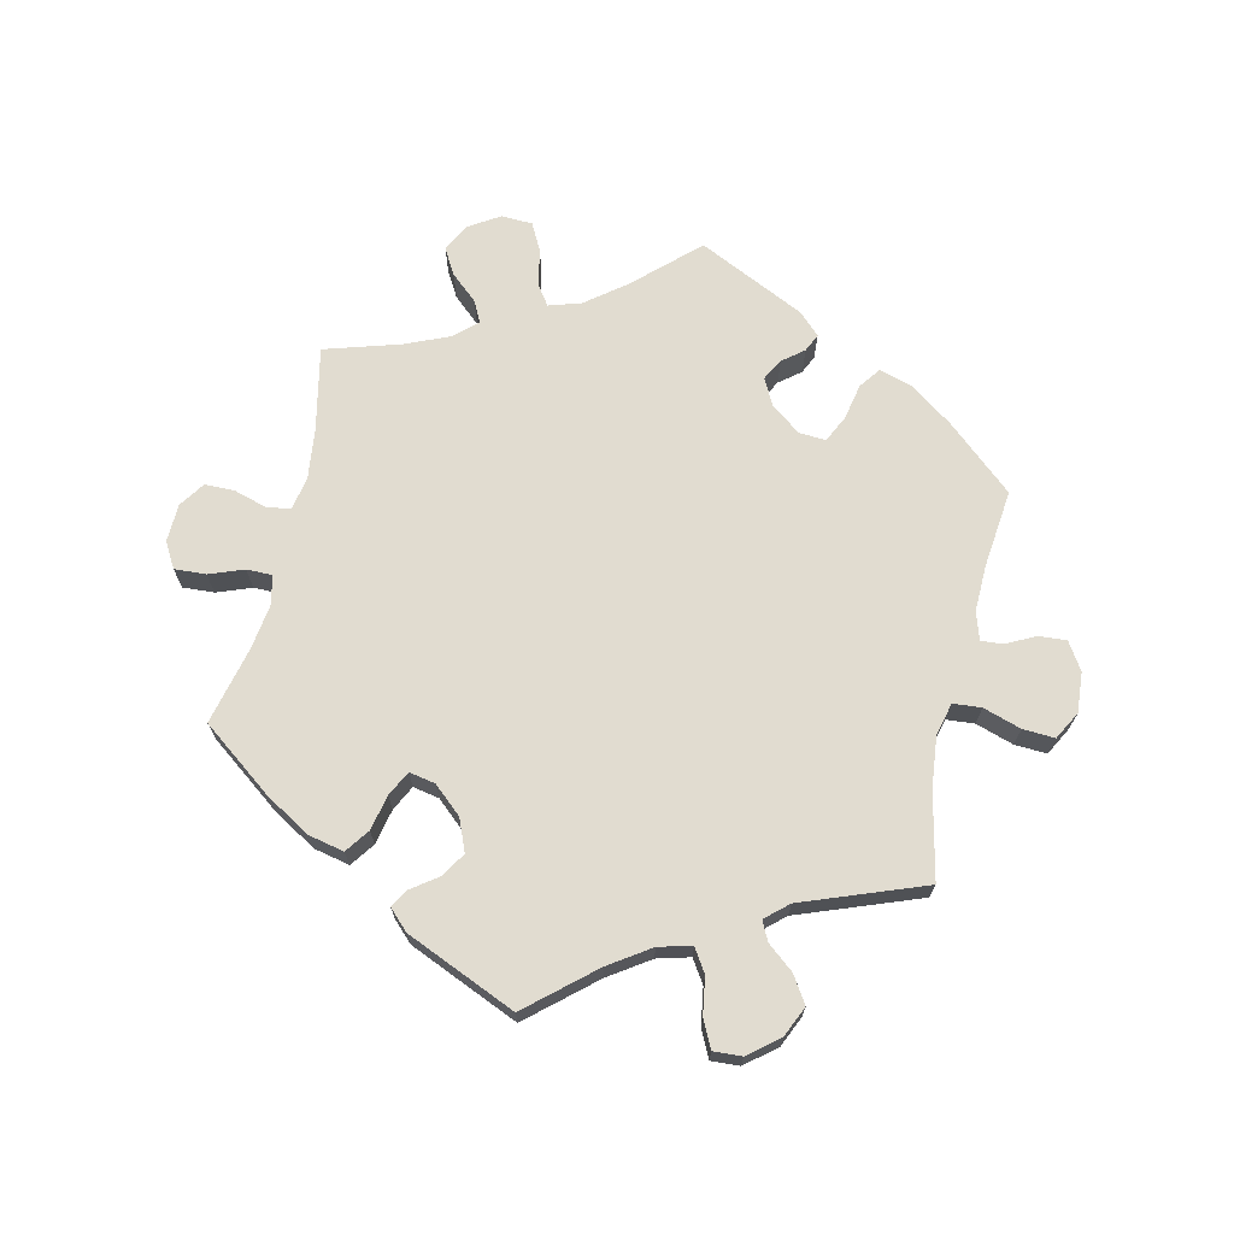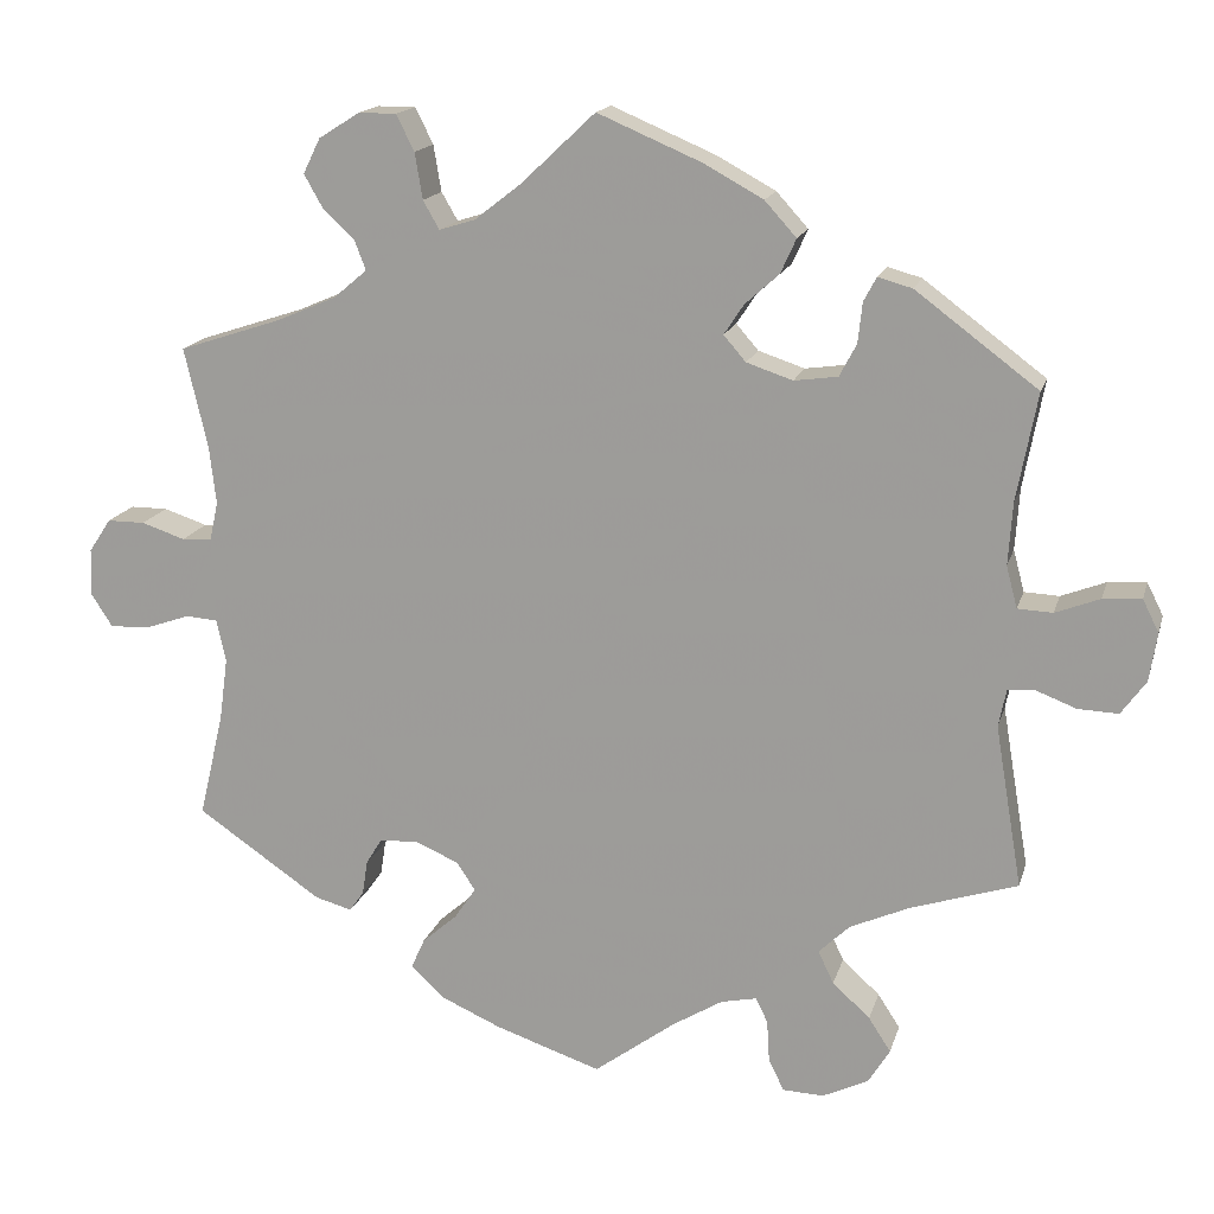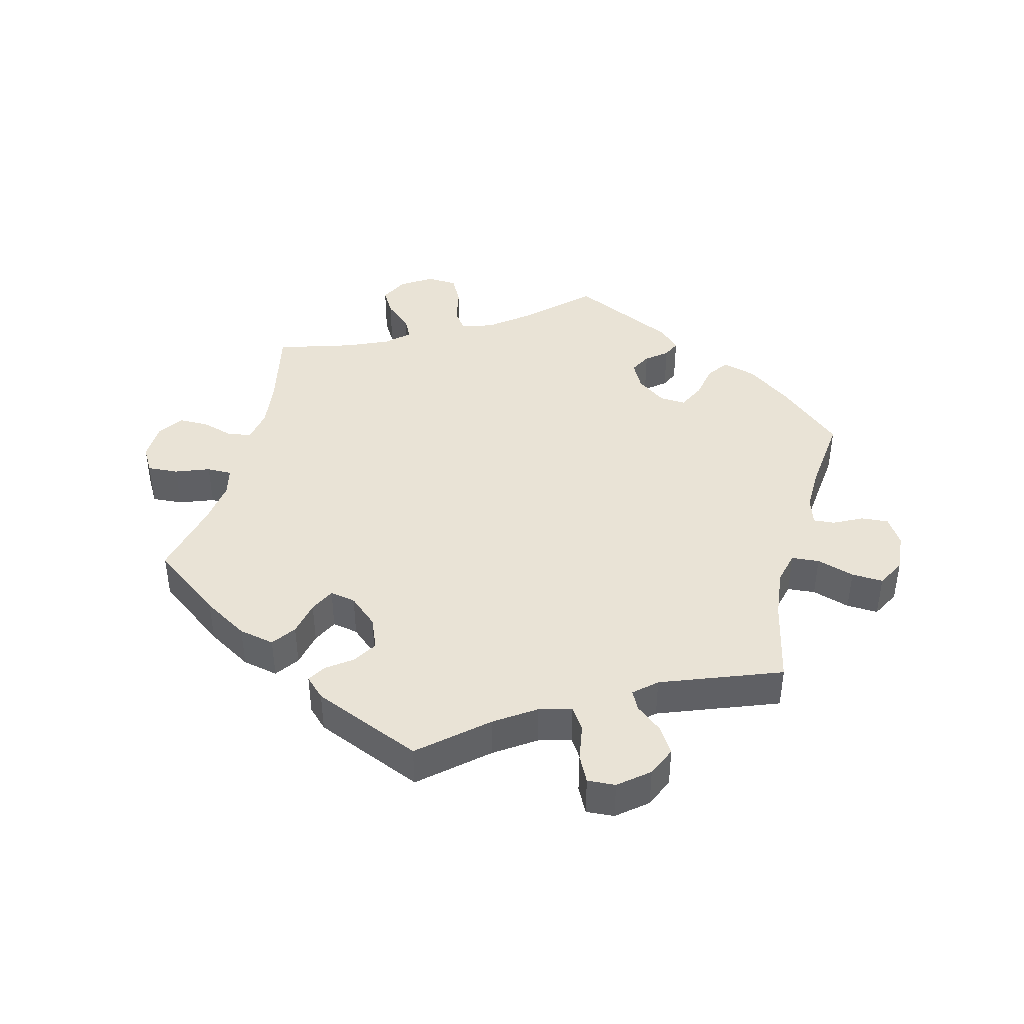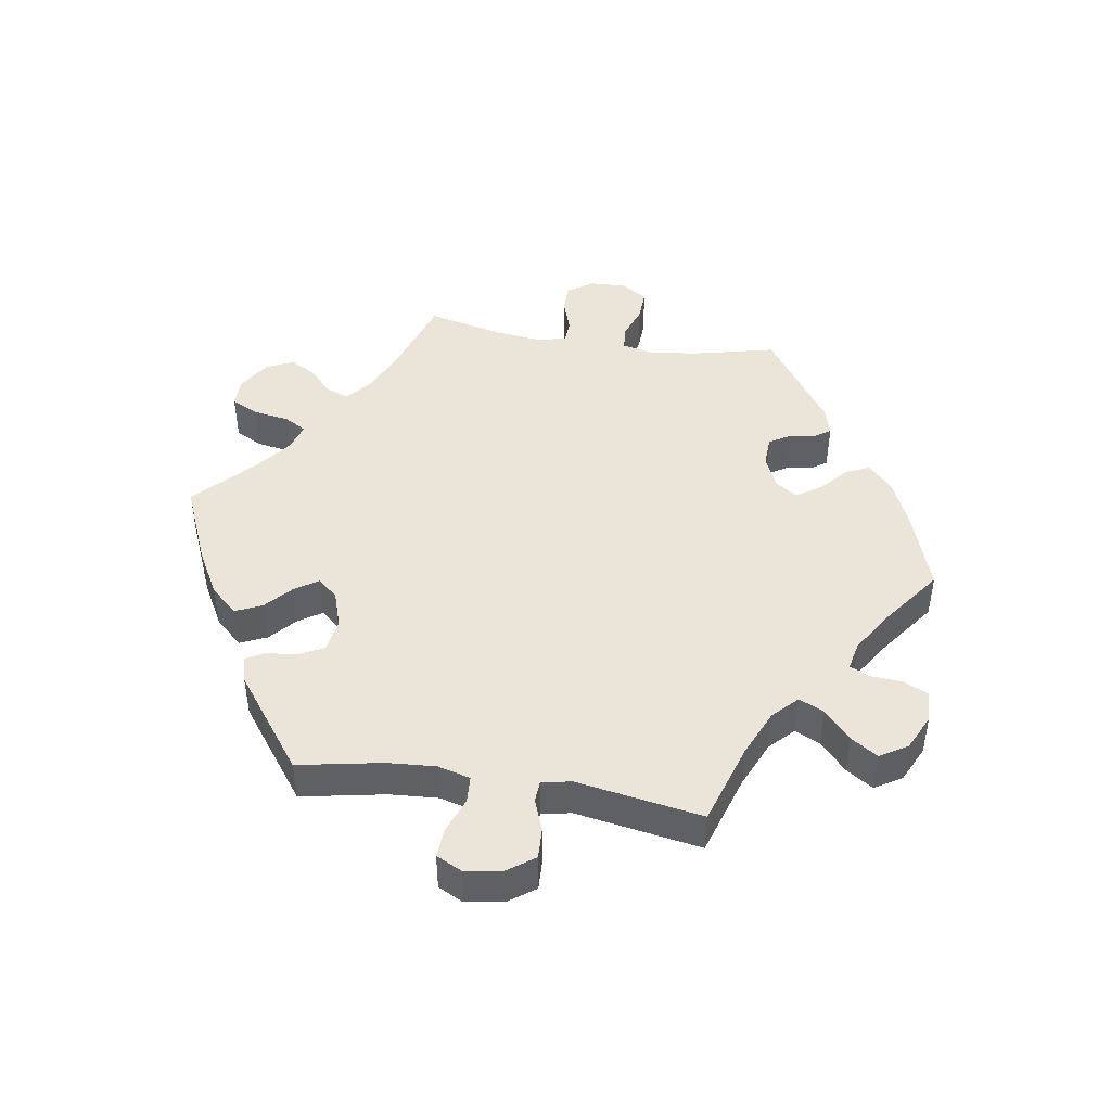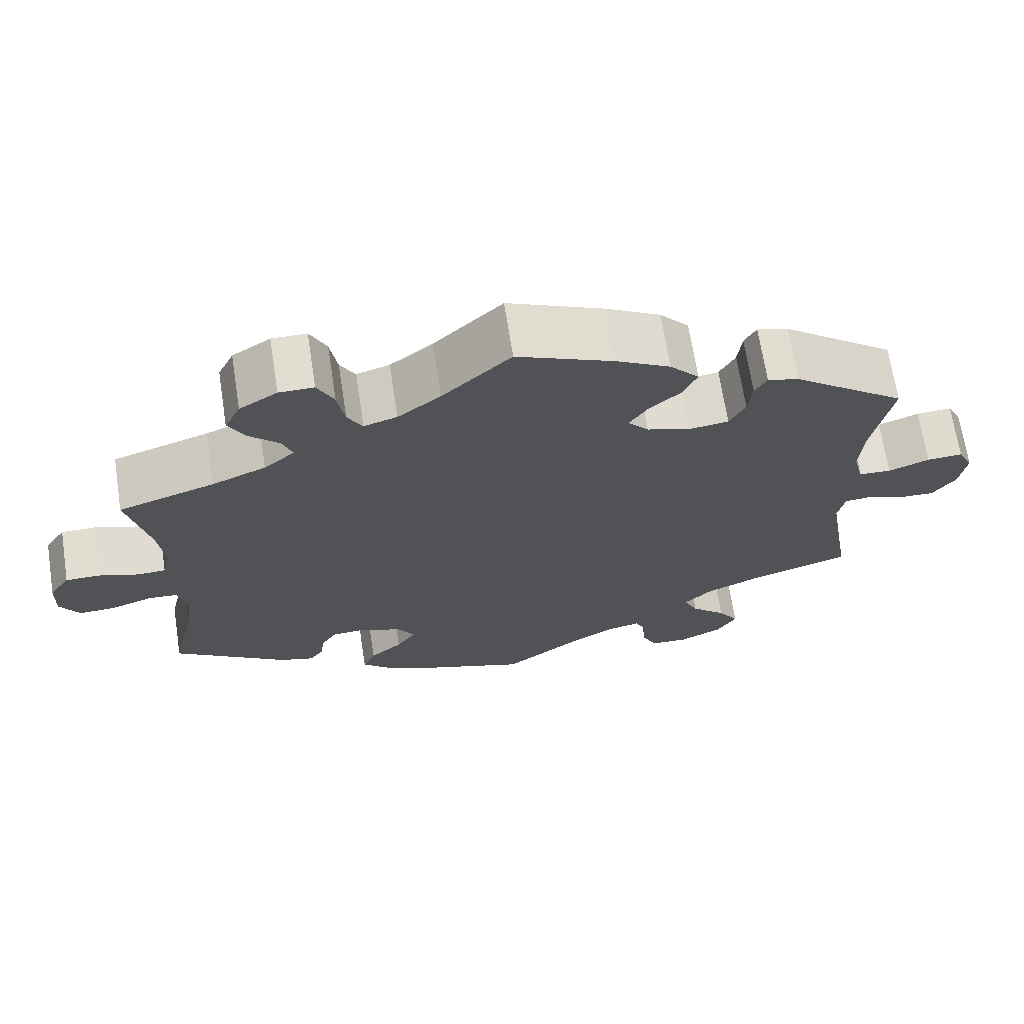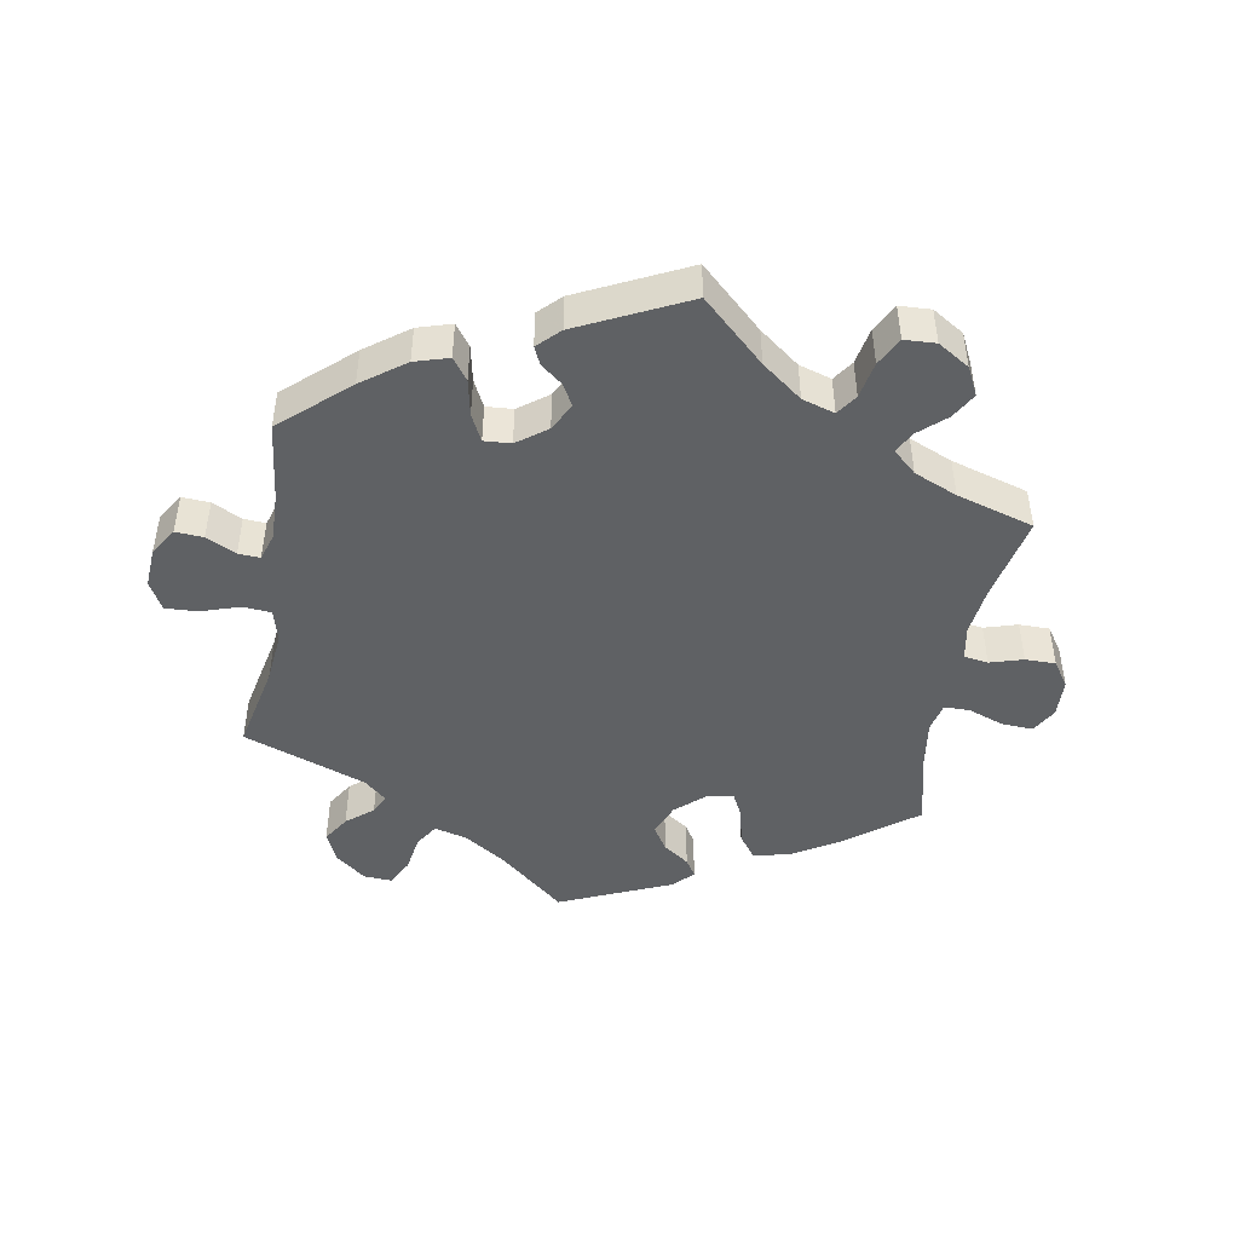
<metadata>
{"format":"obj","ext":"obj","renderer":"f3d","projection":"perspective","resolution":1024,"background":"white","views":[{"elev":69.4,"azim":72.9,"up":"+Y"},{"elev":16.2,"azim":14.3,"up":"+Z"},{"elev":42.2,"azim":74.2,"up":"+Y"},{"elev":45.1,"azim":99.0,"up":"+Y"},{"elev":68.4,"azim":-8.8,"up":"+Z"},{"elev":-46.3,"azim":-129.7,"up":"+Y"}]}
</metadata>
<code>
v -0.472 0.07 -0.166
v -0.462 0.07 -0.092
v -0.473 0.07 -0.043
v -0.51 0.07 -0.04
v -0.562 0.07 -0.058
v -0.609 0.07 -0.06
v -0.634 0.07 -0.021
v -0.632 0.07 0.034
v -0.606 0.07 0.073
v -0.562 0.07 0.073
v -0.511 0.07 0.056
v -0.476 0.07 0.058
v -0.466 0.07 0.103
v -0.474 0.07 0.172
v -0.501 0.07 0.288
v -0.379 0.07 0.328
v -0.311 0.07 0.357
v -0.272 0.07 0.39
v -0.285 0.07 0.424
v -0.322 0.07 0.459
v -0.344 0.07 0.498
v -0.324 0.07 0.539
v -0.276 0.07 0.569
v -0.232 0.07 0.569
v -0.211 0.07 0.527
v -0.202 0.07 0.473
v -0.183 0.07 0.44
v -0.141 0.07 0.453
v -0.087 0.07 0.495
v 0 0.07 0.577
v 0.122 0.07 0.525
v 0.191 0.07 0.487
v 0.228 0.07 0.446
v 0.21 0.07 0.406
v 0.17 0.07 0.37
v 0.147 0.07 0.335
v 0.173 0.07 0.305
v 0.227 0.07 0.287
v 0.278 0.07 0.294
v 0.298 0.07 0.332
v 0.303 0.07 0.379
v 0.318 0.07 0.407
v 0.358 0.07 0.396
v 0.501 0.07 0.289
v 0.477 0.07 0.163
v 0.472 0.07 0.09
v 0.485 0.07 0.041
v 0.526 0.07 0.039
v 0.578 0.07 0.059
v 0.623 0.07 0.062
v 0.642 0.07 0.024
v 0.633 0.07 -0.033
v 0.604 0.07 -0.073
v 0.557 0.07 -0.071
v 0.51 0.07 -0.053
v 0.478 0.07 -0.055
v 0.469 0.07 -0.099
v 0.501 0.07 -0.289
v 0.376 0.07 -0.329
v 0.306 0.07 -0.36
v 0.27 0.07 -0.395
v 0.288 0.07 -0.433
v 0.332 0.07 -0.473
v 0.358 0.07 -0.513
v 0.333 0.07 -0.554
v 0.279 0.07 -0.58
v 0.231 0.07 -0.578
v 0.213 0.07 -0.541
v 0.21 0.07 -0.492
v 0.196 0.07 -0.463
v 0.154 0.07 -0.472
v 0.095 0.07 -0.508
v 0 0.07 -0.578
v -0.124 0.07 -0.536
v -0.196 0.07 -0.504
v -0.234 0.07 -0.468
v -0.218 0.07 -0.432
v -0.177 0.07 -0.396
v -0.152 0.07 -0.359
v -0.174 0.07 -0.326
v -0.224 0.07 -0.304
v -0.27 0.07 -0.306
v -0.289 0.07 -0.337
v -0.295 0.07 -0.377
v -0.312 0.07 -0.401
v -0.355 0.07 -0.389
v -0.501 0.07 -0.289
v -0.472 0 -0.166
v -0.462 0 -0.092
v -0.473 0 -0.043
v -0.51 0 -0.04
v -0.562 0 -0.058
v -0.609 0 -0.06
v -0.634 0 -0.021
v -0.632 0 0.034
v -0.606 0 0.073
v -0.562 0 0.073
v -0.511 0 0.056
v -0.476 0 0.058
v -0.466 0 0.103
v -0.474 0 0.172
v -0.501 0 0.288
v -0.379 0 0.328
v -0.311 0 0.357
v -0.272 0 0.39
v -0.285 0 0.424
v -0.322 0 0.459
v -0.344 0 0.498
v -0.324 0 0.539
v -0.276 0 0.569
v -0.232 0 0.569
v -0.211 0 0.527
v -0.202 0 0.473
v -0.183 0 0.44
v -0.141 0 0.453
v -0.087 0 0.495
v 0 0 0.577
v 0.122 0 0.525
v 0.191 0 0.487
v 0.228 0 0.446
v 0.21 0 0.406
v 0.17 0 0.37
v 0.147 0 0.335
v 0.173 0 0.305
v 0.227 0 0.287
v 0.278 0 0.294
v 0.298 0 0.332
v 0.303 0 0.379
v 0.318 0 0.407
v 0.358 0 0.396
v 0.501 0 0.289
v 0.477 0 0.163
v 0.472 0 0.09
v 0.485 0 0.041
v 0.526 0 0.039
v 0.578 0 0.059
v 0.623 0 0.062
v 0.642 0 0.024
v 0.633 0 -0.033
v 0.604 0 -0.073
v 0.557 0 -0.071
v 0.51 0 -0.053
v 0.478 0 -0.055
v 0.469 0 -0.099
v 0.501 0 -0.289
v 0.376 0 -0.329
v 0.306 0 -0.36
v 0.27 0 -0.395
v 0.288 0 -0.433
v 0.332 0 -0.473
v 0.358 0 -0.513
v 0.333 0 -0.554
v 0.279 0 -0.58
v 0.231 0 -0.578
v 0.213 0 -0.541
v 0.21 0 -0.492
v 0.196 0 -0.463
v 0.154 0 -0.472
v 0.095 0 -0.508
v 0 0 -0.578
v -0.124 0 -0.536
v -0.196 0 -0.504
v -0.234 0 -0.468
v -0.218 0 -0.432
v -0.177 0 -0.396
v -0.152 0 -0.359
v -0.174 0 -0.326
v -0.224 0 -0.304
v -0.27 0 -0.306
v -0.289 0 -0.337
v -0.295 0 -0.377
v -0.312 0 -0.401
v -0.355 0 -0.389
v -0.501 0 -0.289
f 86 87 1
f 83 84 85 86
f 82 83 86 1
f 81 82 1 2
f 80 81 2 3
f 75 76 77 78
f 75 78 79
f 72 73 74 75
f 71 72 75 79
f 70 71 79 80
f 66 67 68 69
f 66 69 70
f 65 66 70
f 62 63 64 65
f 61 62 65 70
f 60 61 70 80
f 57 58 59
f 56 57 59 60
f 52 53 54 55
f 52 55 56
f 51 52 56
f 48 49 50 51
f 47 48 51 56
f 46 47 56 60
f 42 43 44 45
f 40 41 42 45
f 39 40 45 46
f 38 39 46 60
f 32 33 34 35
f 32 35 36
f 29 30 31 32
f 28 29 32 36
f 27 28 36 37
f 23 24 25 26
f 23 26 27
f 22 23 27
f 19 20 21 22
f 18 19 22 27
f 17 18 27 37
f 14 15 16
f 13 14 16 17
f 12 13 17 37
f 8 9 10 11
f 8 11 12
f 7 8 12
f 4 5 6 7
f 3 4 7 12
f 37 38 60 80
f 3 12 37 80
f 88 174 173
f 173 172 171 170
f 88 173 170 169
f 89 88 169 168
f 90 89 168 167
f 165 164 163 162
f 166 165 162
f 162 161 160 159
f 166 162 159 158
f 167 166 158 157
f 156 155 154 153
f 157 156 153
f 157 153 152
f 152 151 150 149
f 157 152 149 148
f 167 157 148 147
f 146 145 144
f 147 146 144 143
f 142 141 140 139
f 143 142 139
f 143 139 138
f 138 137 136 135
f 143 138 135 134
f 147 143 134 133
f 132 131 130 129
f 132 129 128 127
f 133 132 127 126
f 147 133 126 125
f 122 121 120 119
f 123 122 119
f 119 118 117 116
f 123 119 116 115
f 124 123 115 114
f 113 112 111 110
f 114 113 110
f 114 110 109
f 109 108 107 106
f 114 109 106 105
f 124 114 105 104
f 103 102 101
f 104 103 101 100
f 124 104 100 99
f 98 97 96 95
f 99 98 95
f 99 95 94
f 94 93 92 91
f 99 94 91 90
f 167 147 125 124
f 167 124 99 90
f 1 88 89 2
f 2 89 90 3
f 3 90 91 4
f 4 91 92 5
f 5 92 93 6
f 6 93 94 7
f 7 94 95 8
f 8 95 96 9
f 9 96 97 10
f 10 97 98 11
f 11 98 99 12
f 12 99 100 13
f 13 100 101 14
f 14 101 102 15
f 15 102 103 16
f 16 103 104 17
f 17 104 105 18
f 18 105 106 19
f 19 106 107 20
f 20 107 108 21
f 21 108 109 22
f 22 109 110 23
f 23 110 111 24
f 24 111 112 25
f 25 112 113 26
f 26 113 114 27
f 27 114 115 28
f 28 115 116 29
f 29 116 117 30
f 30 117 118 31
f 31 118 119 32
f 32 119 120 33
f 33 120 121 34
f 34 121 122 35
f 35 122 123 36
f 36 123 124 37
f 37 124 125 38
f 38 125 126 39
f 39 126 127 40
f 40 127 128 41
f 41 128 129 42
f 42 129 130 43
f 43 130 131 44
f 44 131 132 45
f 45 132 133 46
f 46 133 134 47
f 47 134 135 48
f 48 135 136 49
f 49 136 137 50
f 50 137 138 51
f 51 138 139 52
f 52 139 140 53
f 53 140 141 54
f 54 141 142 55
f 55 142 143 56
f 56 143 144 57
f 57 144 145 58
f 58 145 146 59
f 59 146 147 60
f 60 147 148 61
f 61 148 149 62
f 62 149 150 63
f 63 150 151 64
f 64 151 152 65
f 65 152 153 66
f 66 153 154 67
f 67 154 155 68
f 68 155 156 69
f 69 156 157 70
f 70 157 158 71
f 71 158 159 72
f 72 159 160 73
f 73 160 161 74
f 74 161 162 75
f 75 162 163 76
f 76 163 164 77
f 77 164 165 78
f 78 165 166 79
f 79 166 167 80
f 80 167 168 81
f 81 168 169 82
f 82 169 170 83
f 83 170 171 84
f 84 171 172 85
f 85 172 173 86
f 86 173 174 87
f 87 174 88 1

</code>
